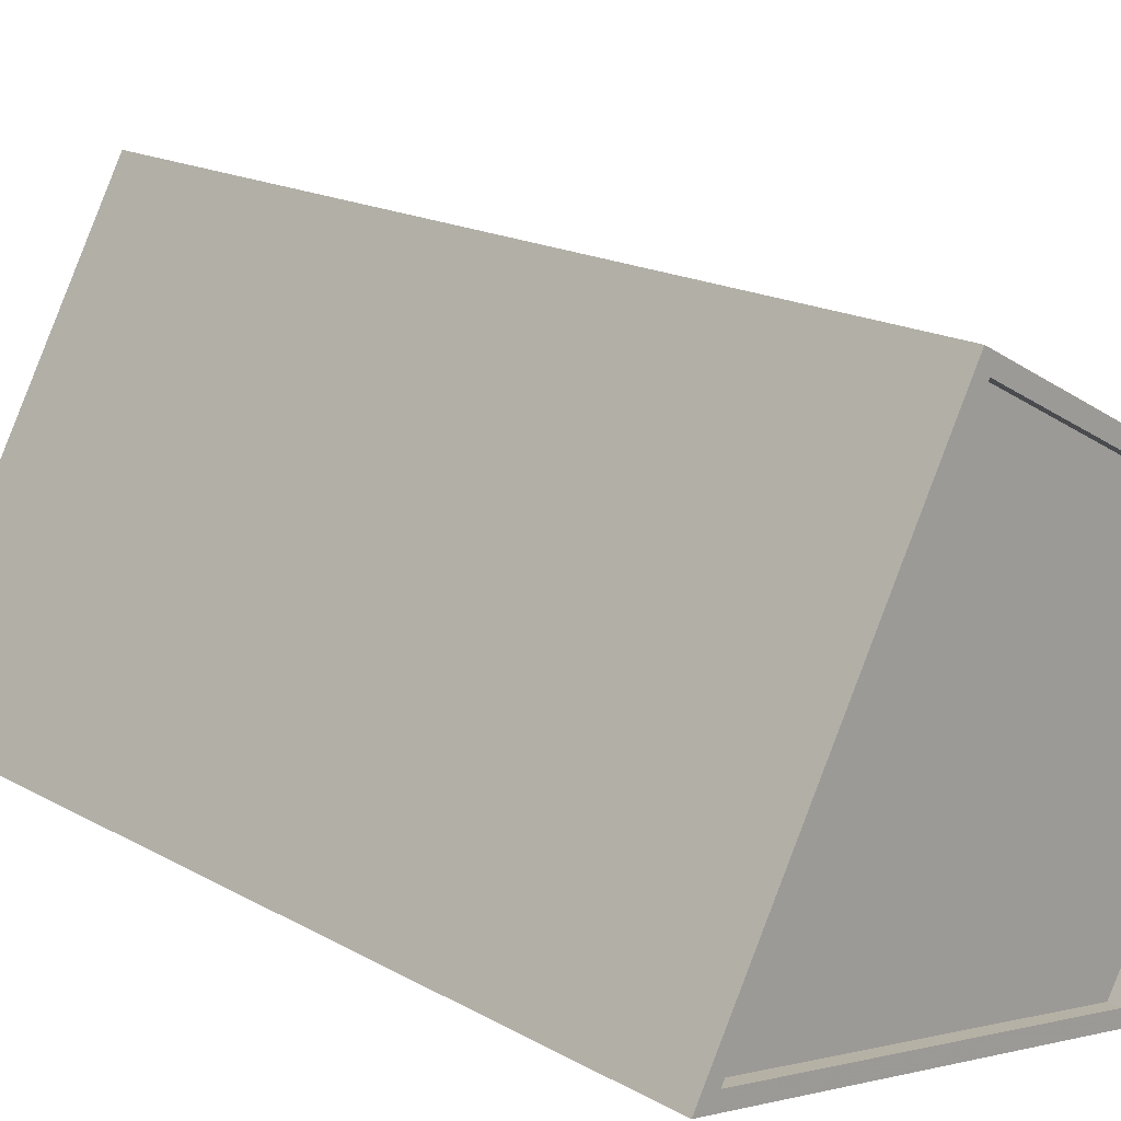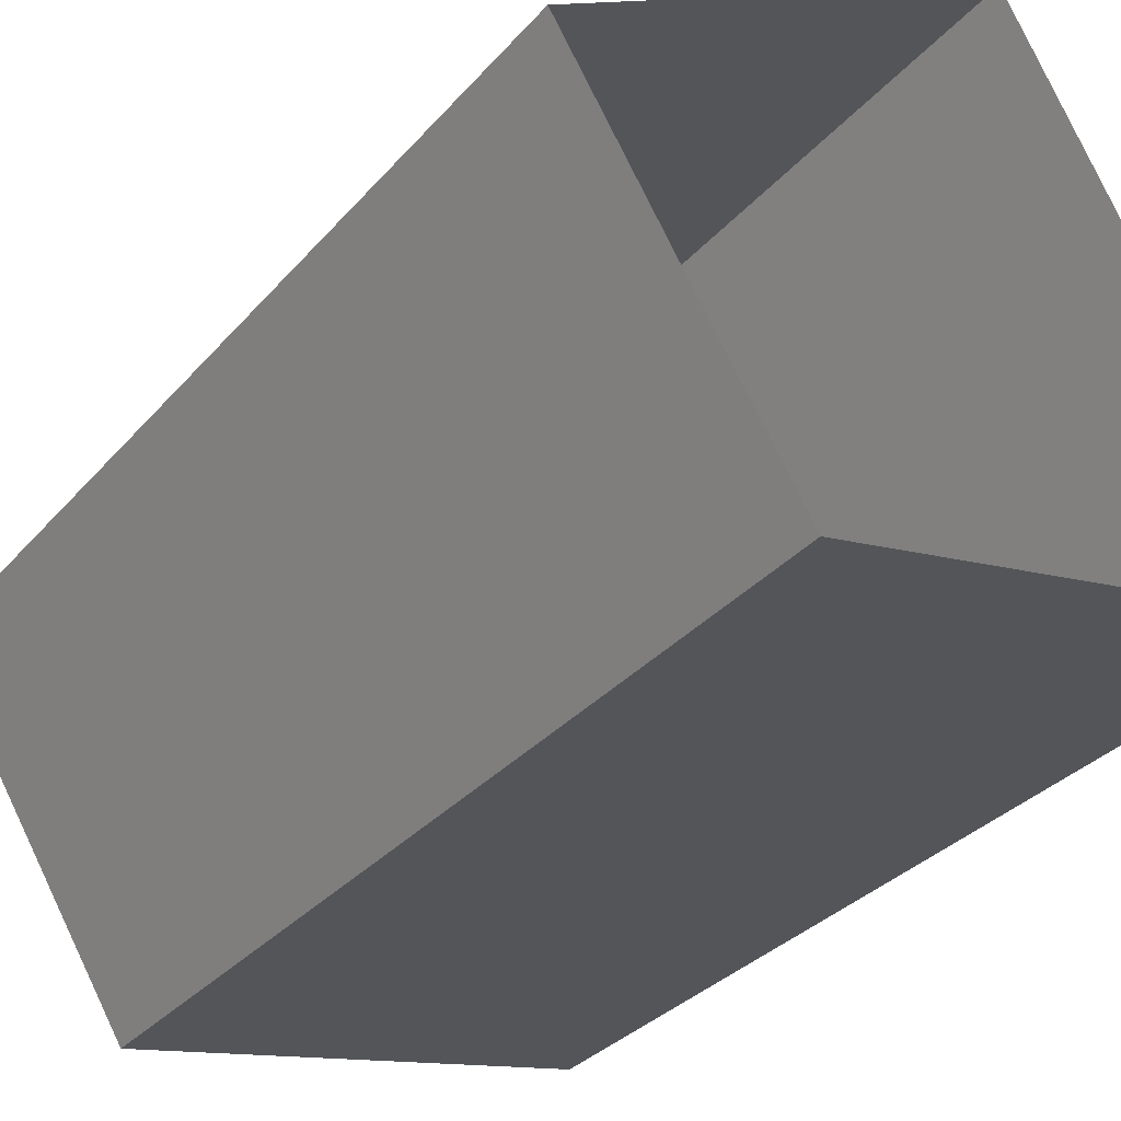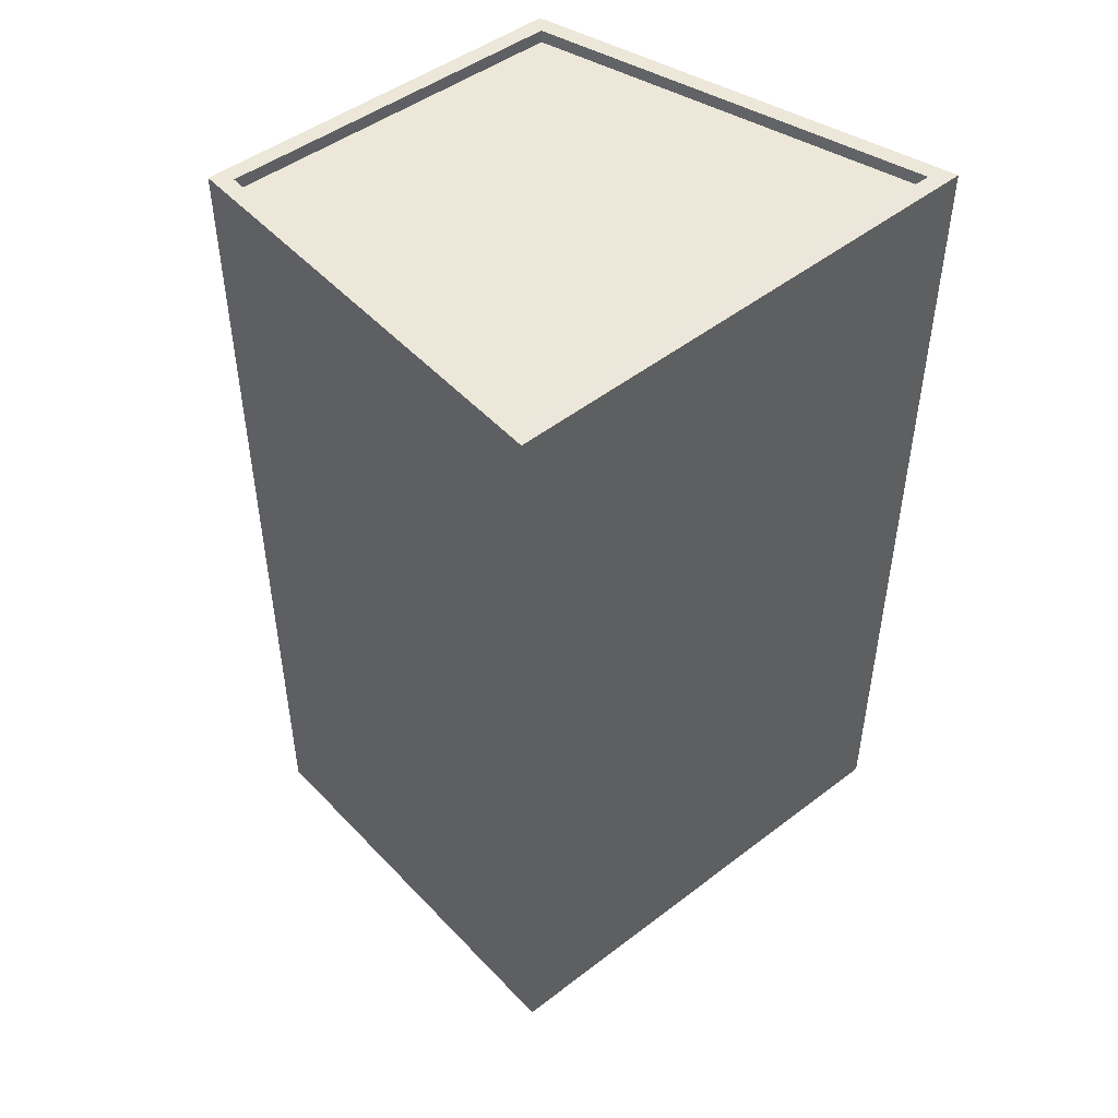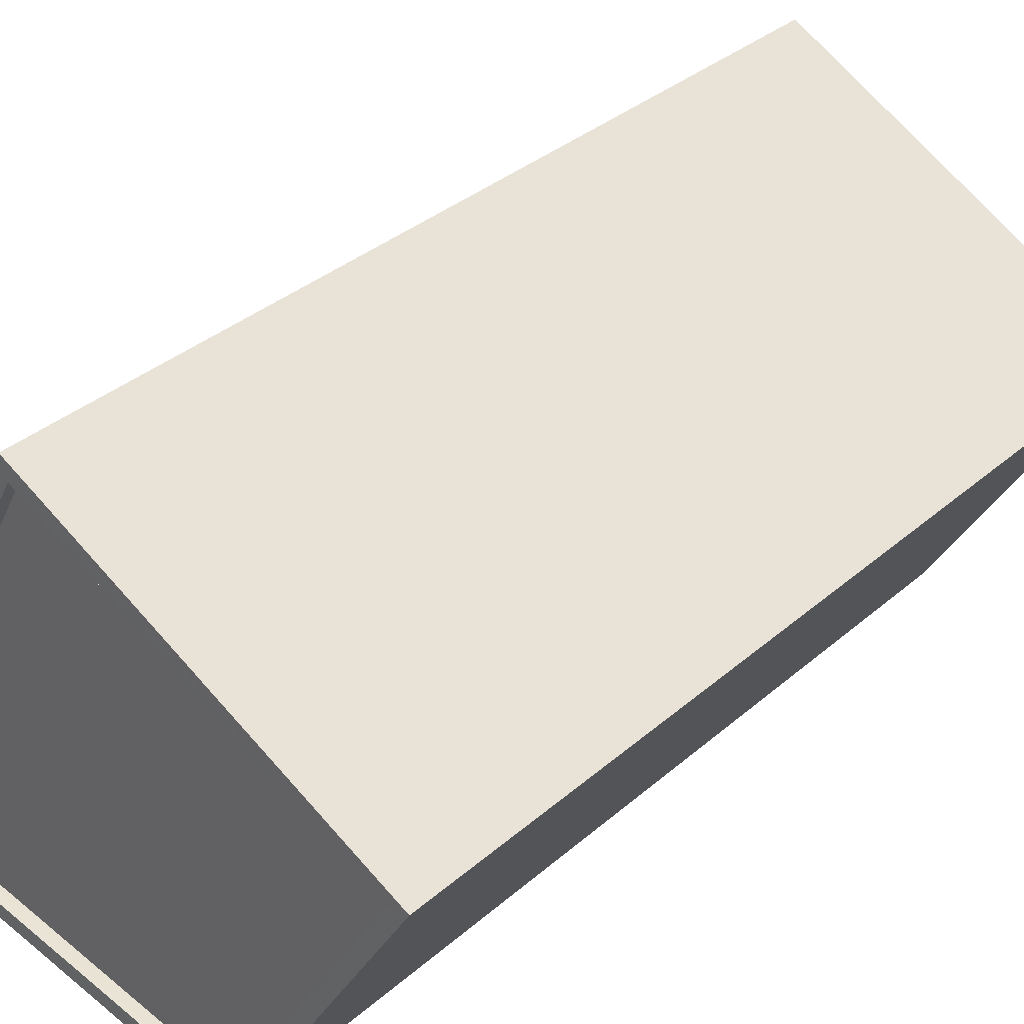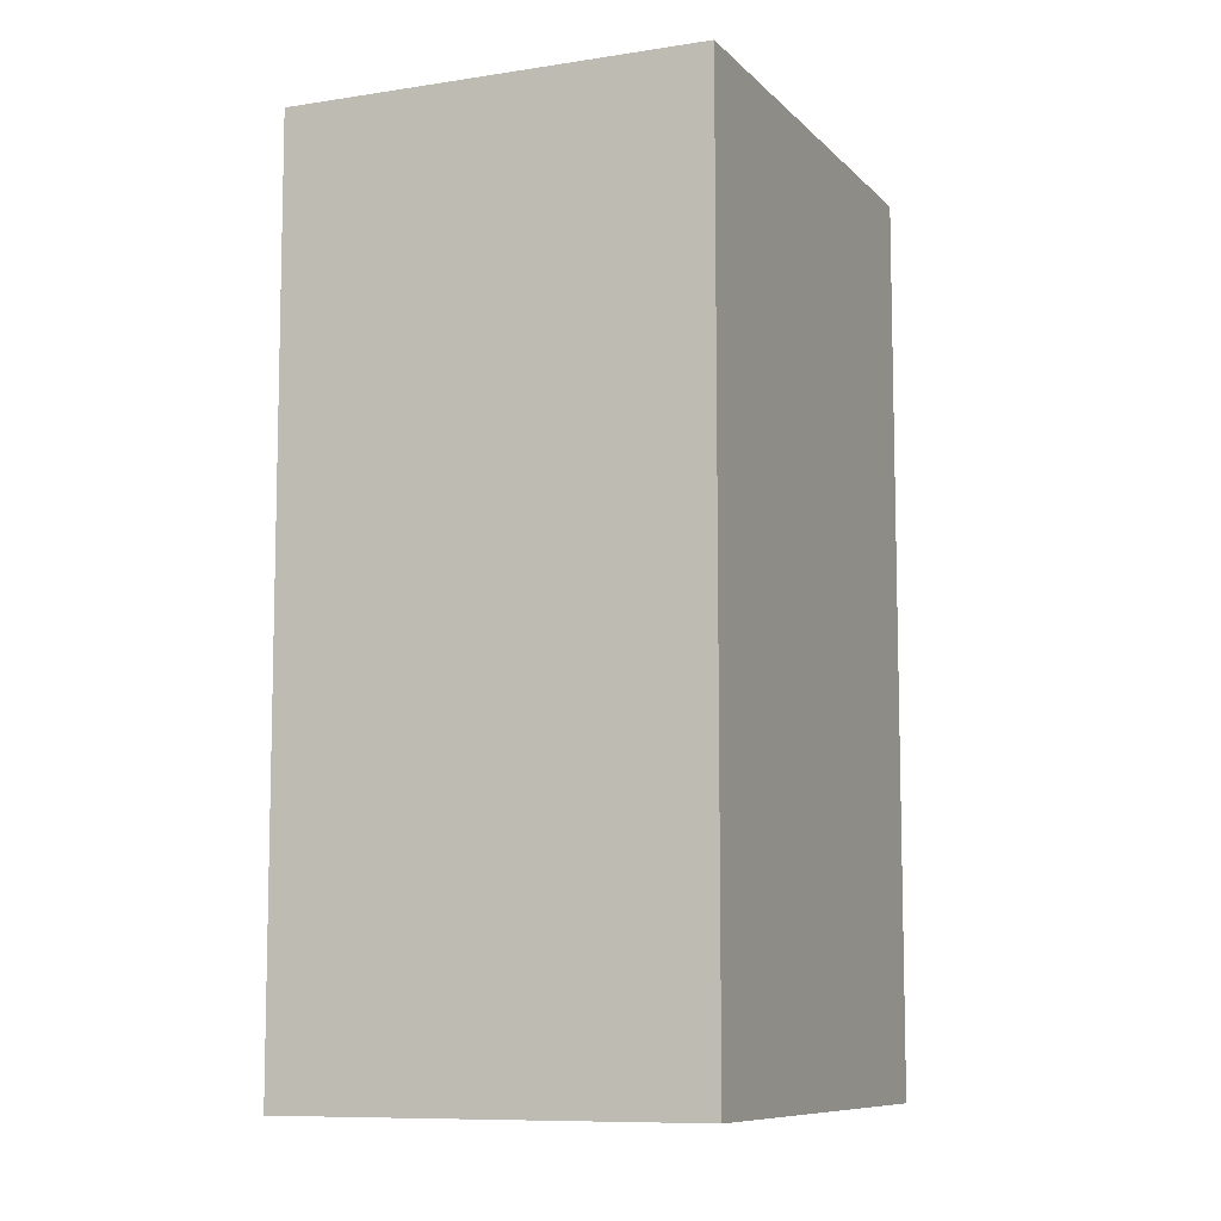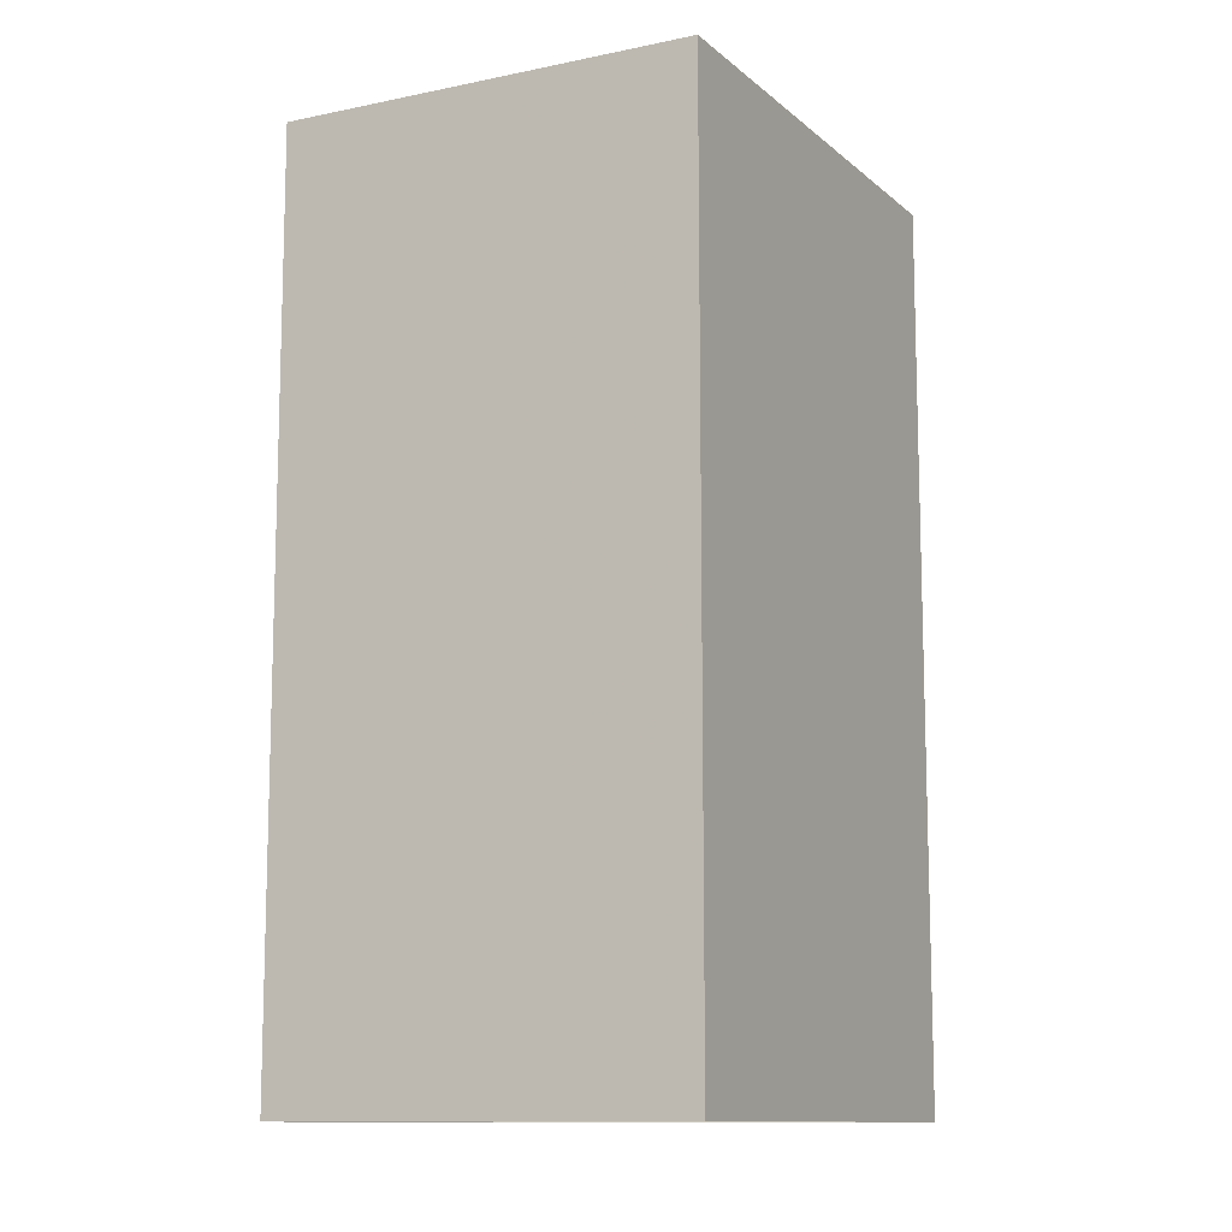
<metadata>
{"format":"obj","ext":"obj","renderer":"f3d","projection":"perspective","resolution":1024,"background":"white","views":[{"elev":17.4,"azim":-42.1,"up":"+Y"},{"elev":-31.5,"azim":146.9,"up":"+Y"},{"elev":50.2,"azim":-159.1,"up":"+Z"},{"elev":34.6,"azim":40.9,"up":"+Y"},{"elev":-9.0,"azim":174.9,"up":"+Z"},{"elev":-11.4,"azim":179.2,"up":"+Z"}]}
</metadata>
<code>
v -7130 -3.767e+04 19.42
v -7137 -3.766e+04 19.17
v -7130 -3.767e+04 19.17
v -7137 -3.766e+04 19.42
v -7134 -3.767e+04 19.17
v -7134 -3.767e+04 19.42
v -7141 -3.767e+04 19.17
v -7141 -3.767e+04 19.42
v -7130 -3.767e+04 19.42
v -7133 -3.767e+04 2.056
v -7130 -3.767e+04 2.055
v -7133 -3.767e+04 19.42
v -7142 -3.767e+04 2.059
v -7141 -3.767e+04 19.42
v -7137 -3.766e+04 19.42
v -7137 -3.766e+04 2.058
f 10 16 11
f 10 13 16
f 1 2 3
f 1 4 2
f 1 3 5
f 6 1 5
f 6 5 7
f 8 6 7
f 4 7 2
f 4 8 7
f 9 10 11
f 9 12 10
f 12 13 10
f 12 14 13
f 15 16 13
f 14 15 13
f 9 11 16
f 15 9 16
f 2 5 3
f 2 7 5
f 6 8 12
f 1 6 12
f 1 12 9
f 8 14 12
f 9 15 1
f 15 14 8
f 1 15 4
f 8 4 15

</code>
